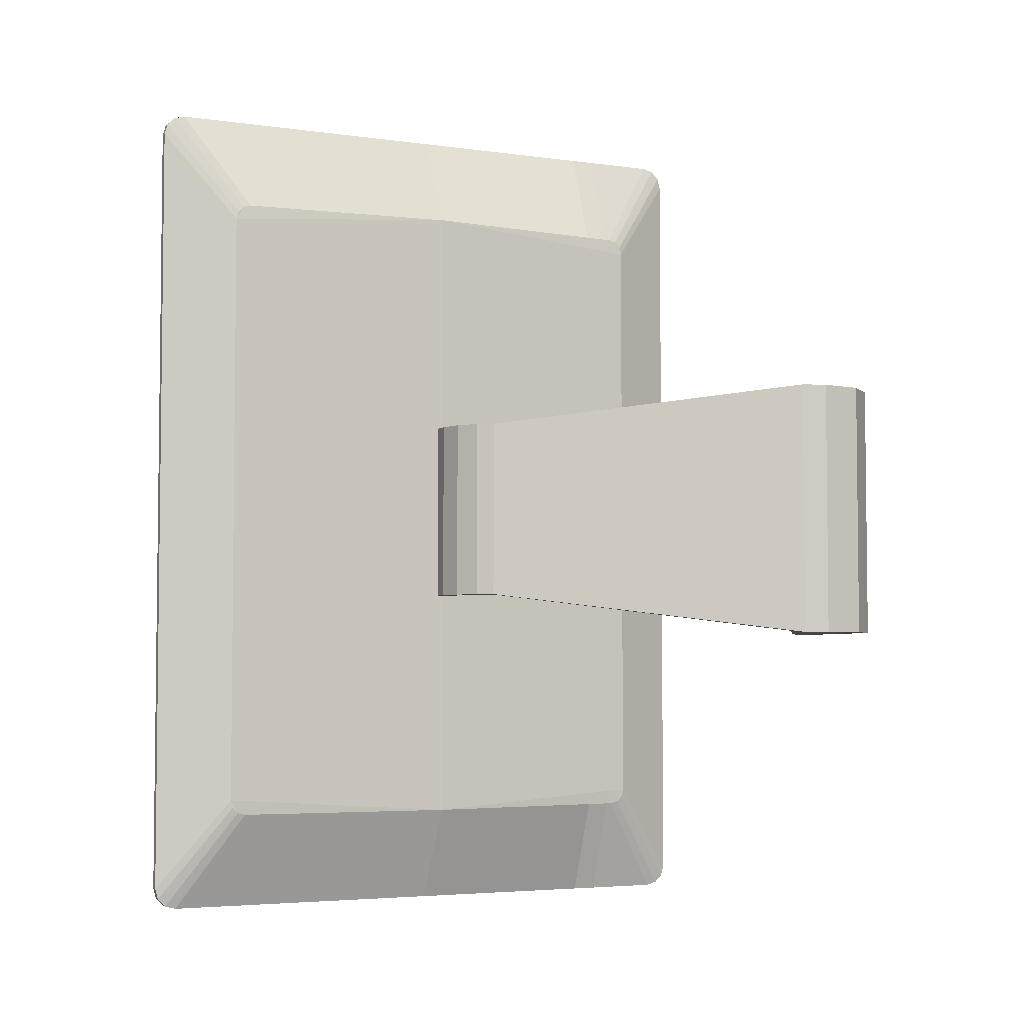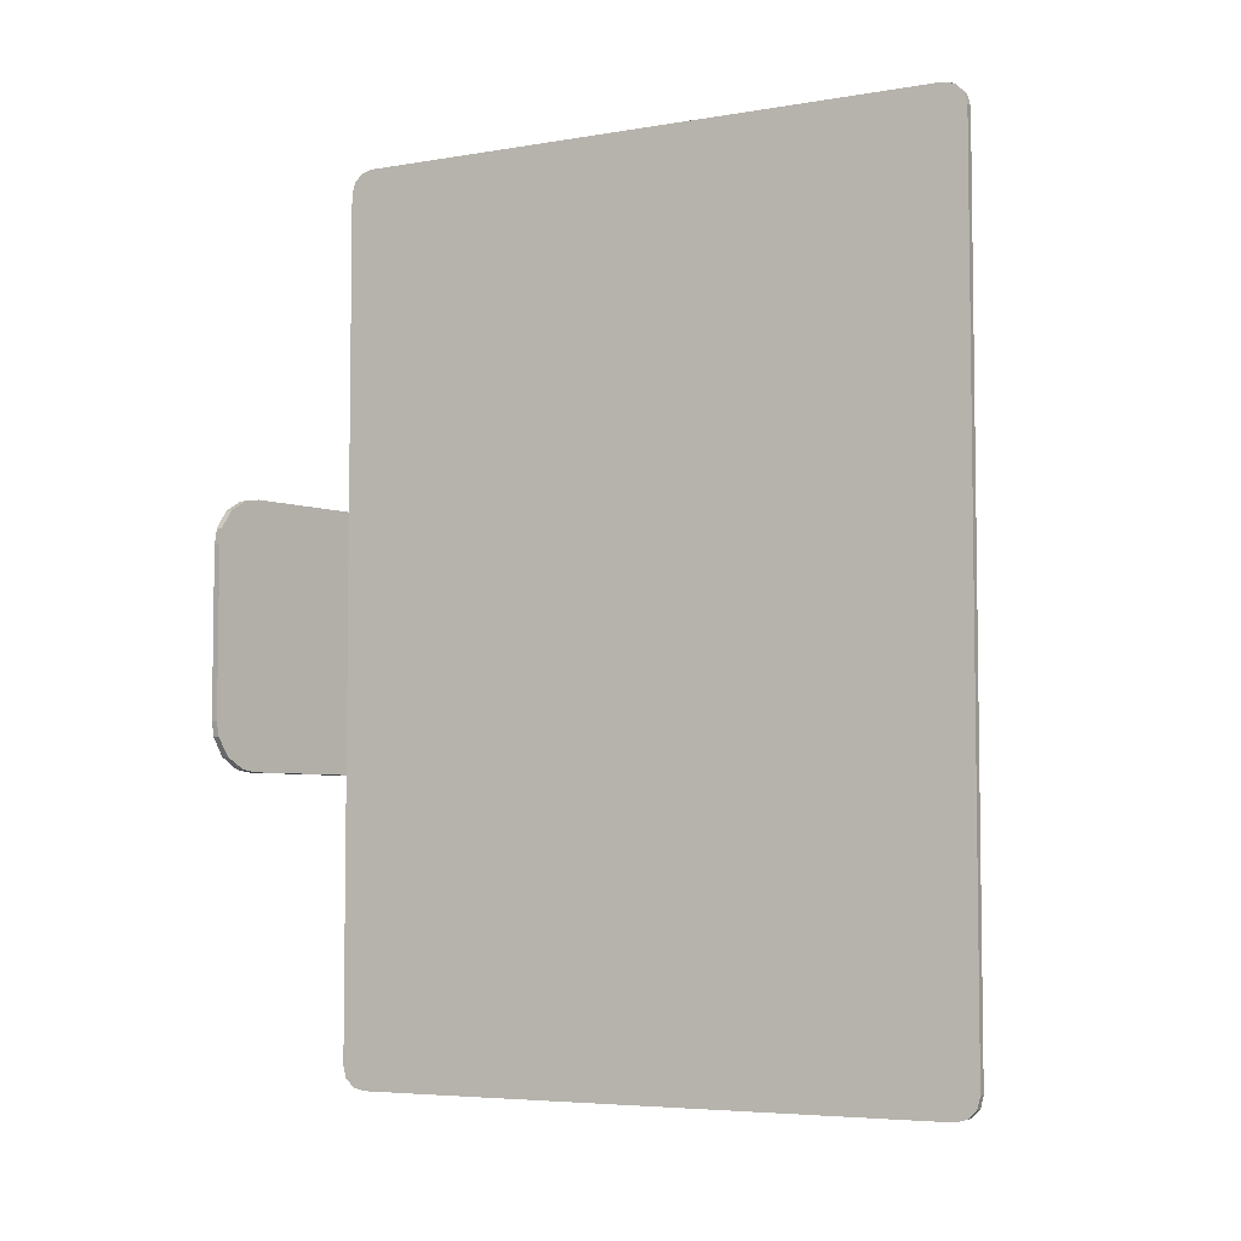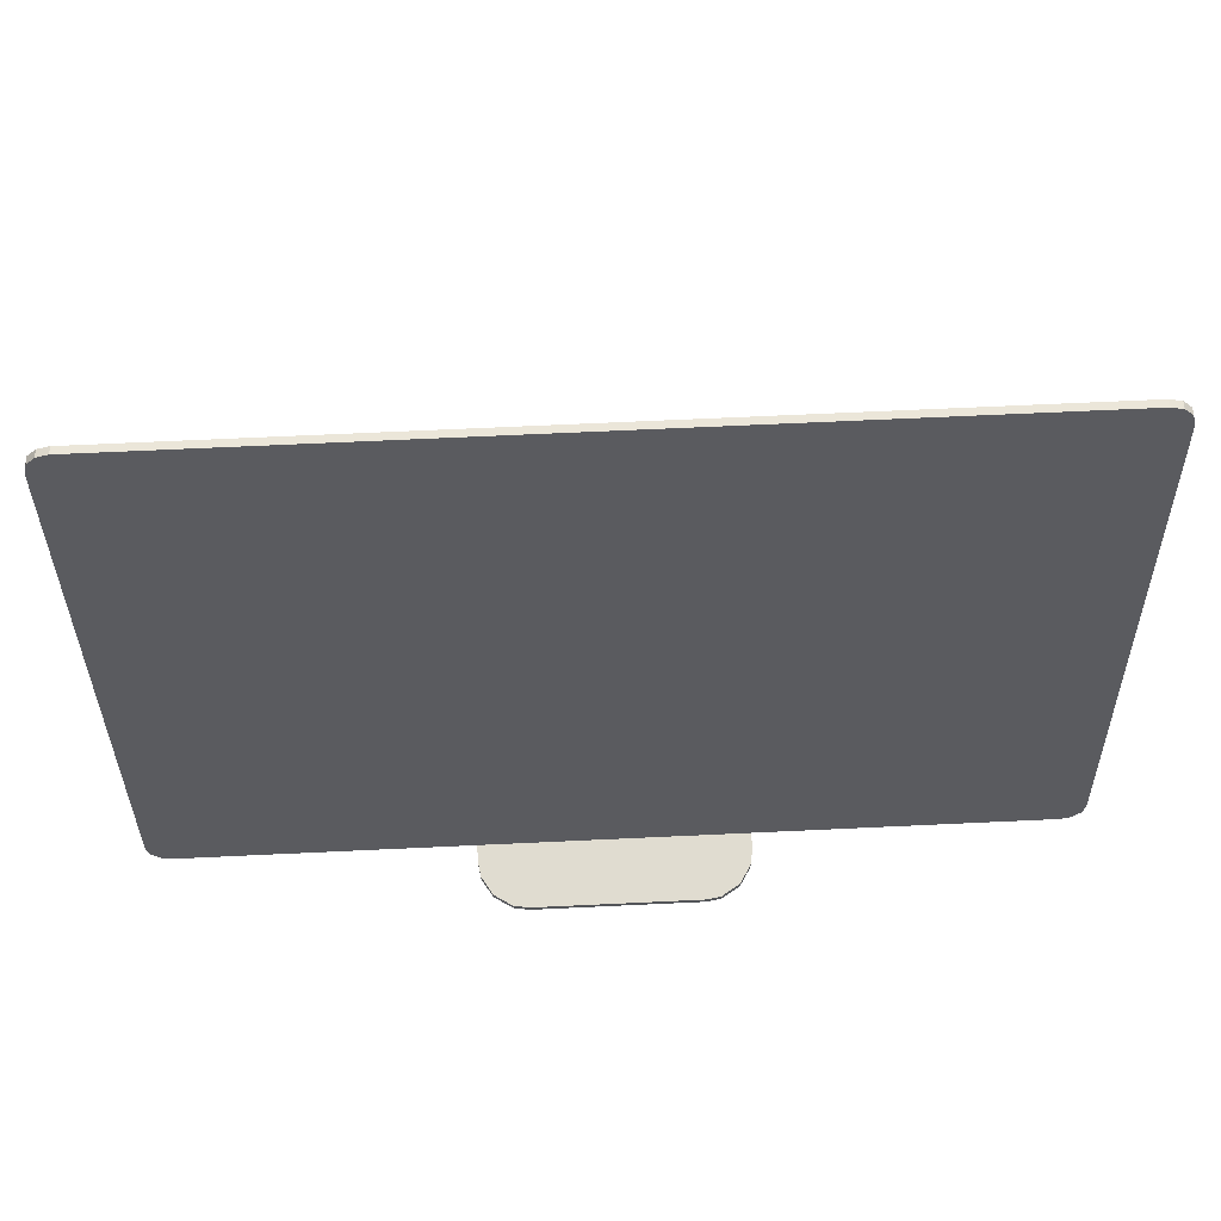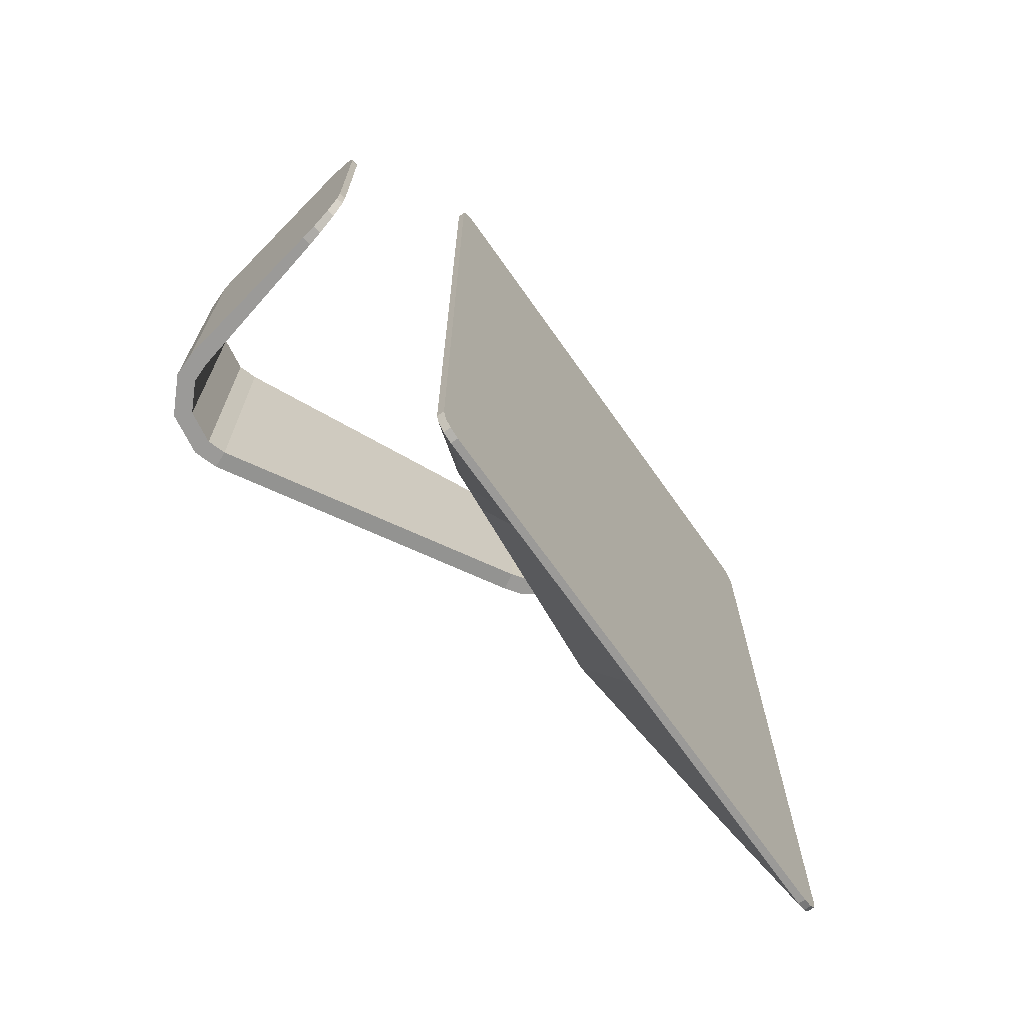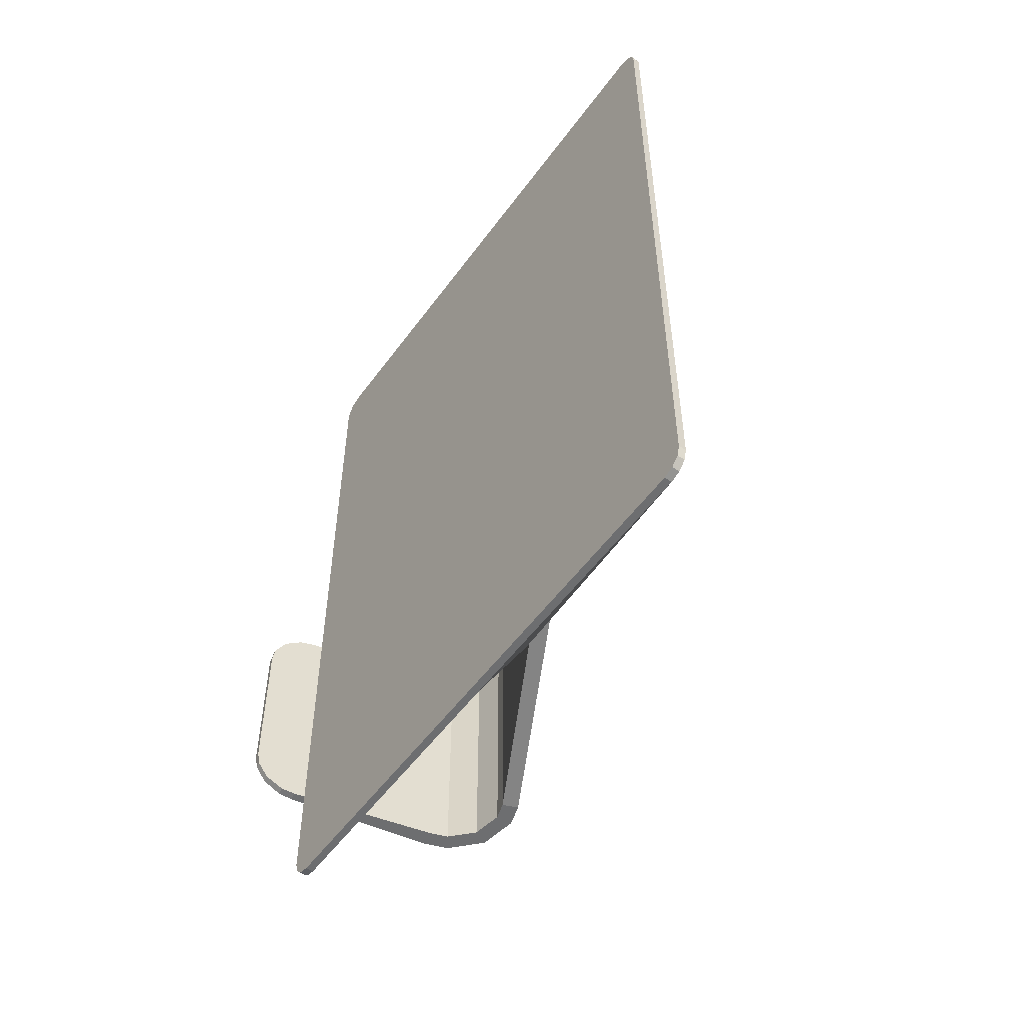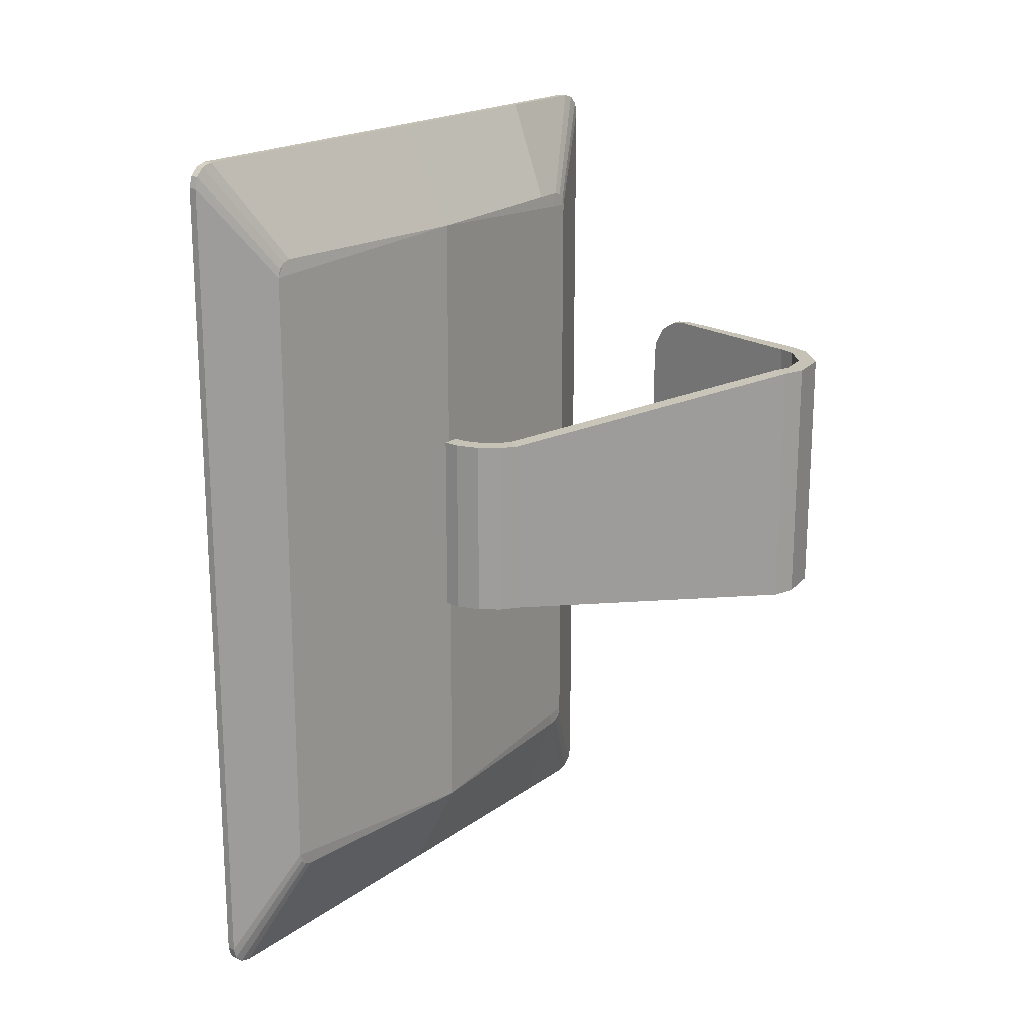
<metadata>
{"format":"obj","ext":"obj","renderer":"f3d","projection":"perspective","resolution":1024,"background":"white","views":[{"elev":-4.2,"azim":-104.6,"up":"+Z"},{"elev":-5.3,"azim":128.5,"up":"+Z"},{"elev":66.8,"azim":87.3,"up":"+Y"},{"elev":-69.4,"azim":45.5,"up":"+Z"},{"elev":-54.3,"azim":154.9,"up":"+Z"},{"elev":19.2,"azim":-132.6,"up":"+Z"}]}
</metadata>
<code>
g default
v 0.07441 -2e-06 0.1018
v 0.04829 0.3408 0.07057
v 0.1111 -2e-06 0.0651
v 0.04829 0.3408 -0.07057
v -0.05227 0.01385 0.1018
v 0.01751 0.3408 0.07057
v -0.05227 0.01385 -0.1018
v 0.01751 0.3408 -0.07057
v -0.01995 0.3132 -0.07057
v -0.01995 0.3132 0.07057
v 0.006597 0.3392 0.07057
v -0.005751 0.3331 0.07057
v -0.01523 0.3232 0.07057
v -0.01523 0.3232 -0.07057
v -0.005751 0.3331 -0.07057
v 0.006597 0.3392 -0.07057
v -0.09493 0.07177 -0.1018
v -0.09493 0.07177 0.1018
v -0.06715 0.0164 -0.1018
v -0.08824 0.03203 -0.1018
v -0.09691 0.0568 -0.1018
v -0.09691 0.0568 0.1018
v -0.08824 0.03203 0.1018
v -0.06715 0.0164 0.1018
v 0.086 -2e-06 0.09989
v 0.04829 0.3546 0.07057
v 0.1003 -2e-06 0.09103
v 0.04829 0.3546 -0.07057
v -0.05345 -2e-06 0.1018
v 0.01653 0.3546 0.07057
v -0.05345 -2e-06 -0.1018
v 0.01653 0.3546 -0.07057
v -0.03289 0.3182 -0.07057
v -0.03289 0.3182 0.07057
v 0.002455 0.3526 0.07057
v -0.01409 0.3445 0.07057
v -0.0268 0.3311 0.07057
v -0.0268 0.3311 -0.07057
v -0.01409 0.3445 -0.07057
v 0.002455 0.3526 -0.07057
v -0.1085 0.07475 -0.1018
v -0.1085 0.07475 0.1018
v -0.07275 0.003306 -0.1018
v -0.09991 0.02344 -0.1018
v -0.1111 0.05534 -0.1018
v -0.1111 0.05534 0.1018
v -0.09991 0.02344 0.1018
v -0.07275 0.003306 0.1018
v 0.1022 0.1294 0.3083
v 0.1022 0.1294 -0.3083
v 0.09646 0.1284 -0.3083
v 0.09646 0.1284 0.3083
v 0.1018 0.1316 -0.3165
v 0.09606 0.1306 -0.3165
v 0.09606 0.1306 0.3165
v 0.1018 0.1316 0.3165
v 0.1007 0.1376 -0.3226
v 0.09497 0.1365 -0.3226
v 0.09497 0.1365 0.3226
v 0.1007 0.1376 0.3226
v 0.09919 0.1457 -0.3248
v 0.09349 0.1447 -0.3248
v 0.09349 0.1447 0.3248
v 0.09919 0.1457 0.3248
v 0.02167 0.5716 -0.3248
v 0.01598 0.5705 -0.3248
v 0.01598 0.5705 0.3248
v 0.02167 0.5716 0.3248
v 0.02019 0.5797 -0.3226
v 0.01449 0.5787 -0.3226
v 0.01449 0.5787 0.3226
v 0.02019 0.5797 0.3226
v 0.01911 0.5857 -0.3165
v 0.01341 0.5846 -0.3165
v 0.01341 0.5846 0.3165
v 0.01911 0.5857 0.3165
v 0.01871 0.5879 0.3083
v 0.01871 0.5879 -0.3083
v 0.01301 0.5868 -0.3083
v 0.01301 0.5868 0.3083
v 0.06124 0.1772 -0.2375
v 0.06124 0.1772 0.2375
v 0.06095 0.1788 -0.2436
v 0.06095 0.1788 0.2436
v 0.06018 0.183 -0.2479
v 0.06018 0.183 0.2479
v 0.0591 0.1889 -0.2495
v 0.0591 0.1889 0.2495
v -0.000613 0.517 -0.2495
v -0.000613 0.517 0.2495
v -0.00169 0.5229 -0.2479
v -0.00169 0.5229 0.2479
v -0.002462 0.5272 -0.2436
v -0.002462 0.5272 0.2436
v -0.002751 0.5287 -0.2375
v -0.002751 0.5287 0.2375
v 0.06043 0.3586 -0.3248
v 0.05473 0.3576 -0.3248
v 0.01516 0.3504 -0.2495
v 0.05473 0.3576 0.3248
v 0.06043 0.3586 0.3248
v 0.01516 0.3504 0.2495
v 0.08947 0.1991 0.3083
v 0.08947 0.1991 -0.3083
v 0.08947 0.1991 -0.3248
v 0.08377 0.1981 -0.3248
v 0.08377 0.1981 0.3248
v 0.08947 0.1991 0.3248
v 0.05699 0.1932 -0.2386
v 0.05698 0.1932 0.2386
v 0.0579 0.1934 -0.2495
v 0.0579 0.1934 0.2495
v 0.0603 0.3594 0.2958
v 0.0603 0.3594 -0.2958
v 0.01586 0.5701 -0.3243
v 0.01604 0.5702 -0.3248
v 0.01172 0.5691 -0.3098
v 0.01172 0.5691 0.3098
v 0.008937 0.5684 -0.296
v 0.008938 0.5684 0.296
v 0.02381 0.5598 0.2958
v 0.02381 0.5598 -0.2958
v 0.007959 0.5682 -0.2856
v 0.00796 0.5682 0.2856
v 0.08622 0.2169 -0.3248
v 0.08053 0.2159 -0.3248
v 0.05231 0.2108 -0.2399
v 0.05312 0.2109 -0.2495
v 0.08053 0.2159 0.3248
v 0.08622 0.2169 0.3248
v 0.05231 0.2108 0.2399
v 0.05312 0.2109 0.2495
v 0.0837 0.2308 0.2958
v 0.0837 0.2308 -0.2958
v 0.1092 -2e-06 0.0767
v 0.1111 -2e-06 -0.0651
v 0.07441 -2e-06 -0.1018
v 0.1092 -2e-06 -0.0767
v 0.1003 -2e-06 -0.09103
v 0.086 -2e-06 -0.09989
v 0.07444 0.007297 -0.1018
v 0.1111 0.005403 -0.0651
v 0.086 0.006699 -0.09989
v 0.1003 0.005958 -0.09103
v 0.1092 0.0055 -0.0767
v 0.1111 0.005403 0.0651
v 0.07444 0.007297 0.1018
v 0.1092 0.0055 0.0767
v 0.1003 0.005958 0.09103
v 0.086 0.006699 0.09989
g iMac:iMac
f 28 32 30 26
f 27 1 29 3
f 42 34 33 41
f 32 40 35 30
f 40 39 36 35
f 39 38 37 36
f 38 33 34 37
f 29 48 43 31
f 48 47 44 43
f 47 46 45 44
f 46 42 41 45
f 2 6 8 4
f 143 141 7 142
f 17 9 10 18
f 6 11 16 8
f 11 12 15 16
f 12 13 14 15
f 13 10 9 14
f 7 19 24 5
f 19 20 23 24
f 20 21 22 23
f 21 17 18 22
f 4 28 26 2
f 8 32 28 4
f 2 26 30 6
f 141 137 31 7
f 146 3 136 142
f 5 29 1 147
f 10 34 42 18
f 17 41 33 9
f 16 40 32 8
f 6 30 35 11
f 15 39 40 16
f 11 35 36 12
f 14 38 39 15
f 12 36 37 13
f 9 33 38 14
f 13 37 34 10
f 24 48 29 5
f 7 31 43 19
f 23 47 48 24
f 19 43 44 20
f 22 46 47 23
f 20 44 45 21
f 18 42 46 22
f 21 45 41 17
f 51 54 53 50
f 54 58 57 53
f 58 62 61 57
f 62 106 105 61
f 66 70 69 65
f 70 74 73 69
f 74 79 78 73
f 49 56 55 52
f 56 60 59 55
f 60 64 63 59
f 64 108 107 63
f 68 72 71 67
f 72 76 75 71
f 76 77 80 75
f 78 79 80 77
f 52 51 50 49
f 53 57 61
f 76 72 68
f 125 97 114 134
f 103 49 50 104
f 60 56 49
f 133 113 101 130
f 68 101 113 121
f 99 95 91 89
f 132 102 131
f 82 84 86
f 95 93 91
f 99 102 96 95
f 92 94 96
f 102 90 92 96
f 115 66 116
f 58 85 87 62
f 54 83 85 58
f 51 81 83 54
f 52 82 81 51
f 55 84 82 52
f 59 86 84 55
f 63 88 86 59
f 129 100 102 132
f 92 90 67 118
f 75 120 118 71
f 80 124 120 75
f 123 95 96 124
f 119 93 95 123
f 117 91 93 119
f 115 89 91 117
f 116 66 65
f 101 68 67 100
f 126 106 111 128
f 100 67 90 102
f 71 118 67
f 69 73 78
f 122 65 69 78
f 109 81 82 110
f 85 83 81
f 127 99 128
f 106 126 125 105
f 108 130 129 107
f 50 61 105 104
f 50 53 61
f 104 134 133 103
f 64 60 49
f 108 64 49 103
f 110 88 112
f 82 86 88 110
f 112 88 63 107
f 106 62 87 111
f 110 131 127 109
f 111 87 109
f 81 109 87 85
f 121 113 114 122
f 116 89 115
f 116 98 99 89
f 120 94 92 118
f 124 96 94 120
f 124 80 79 123
f 123 79 74 119
f 119 74 70 117
f 117 70 66 115
f 65 97 98 116
f 122 78 77 121
f 121 77 76 68
f 122 114 97 65
f 134 104 105 125
f 130 108 103 133
f 131 110 112 132
f 132 112 107 129
f 128 99 98 126
f 128 111 109 127
f 126 98 97 125
f 130 101 100 129
f 134 114 113 133
f 131 102 99 127
f 136 3 29 31
f 27 25 1
f 3 135 27
f 139 138 136 140
f 31 137 140 136
f 5 146 142 7
f 145 144 143 142
f 150 149 148 146
f 5 147 150 146
f 149 150 25 27
f 150 147 1 25
f 146 148 135 3
f 148 149 27 135
f 144 145 138 139
f 145 142 136 138
f 141 143 140 137
f 143 144 139 140

</code>
